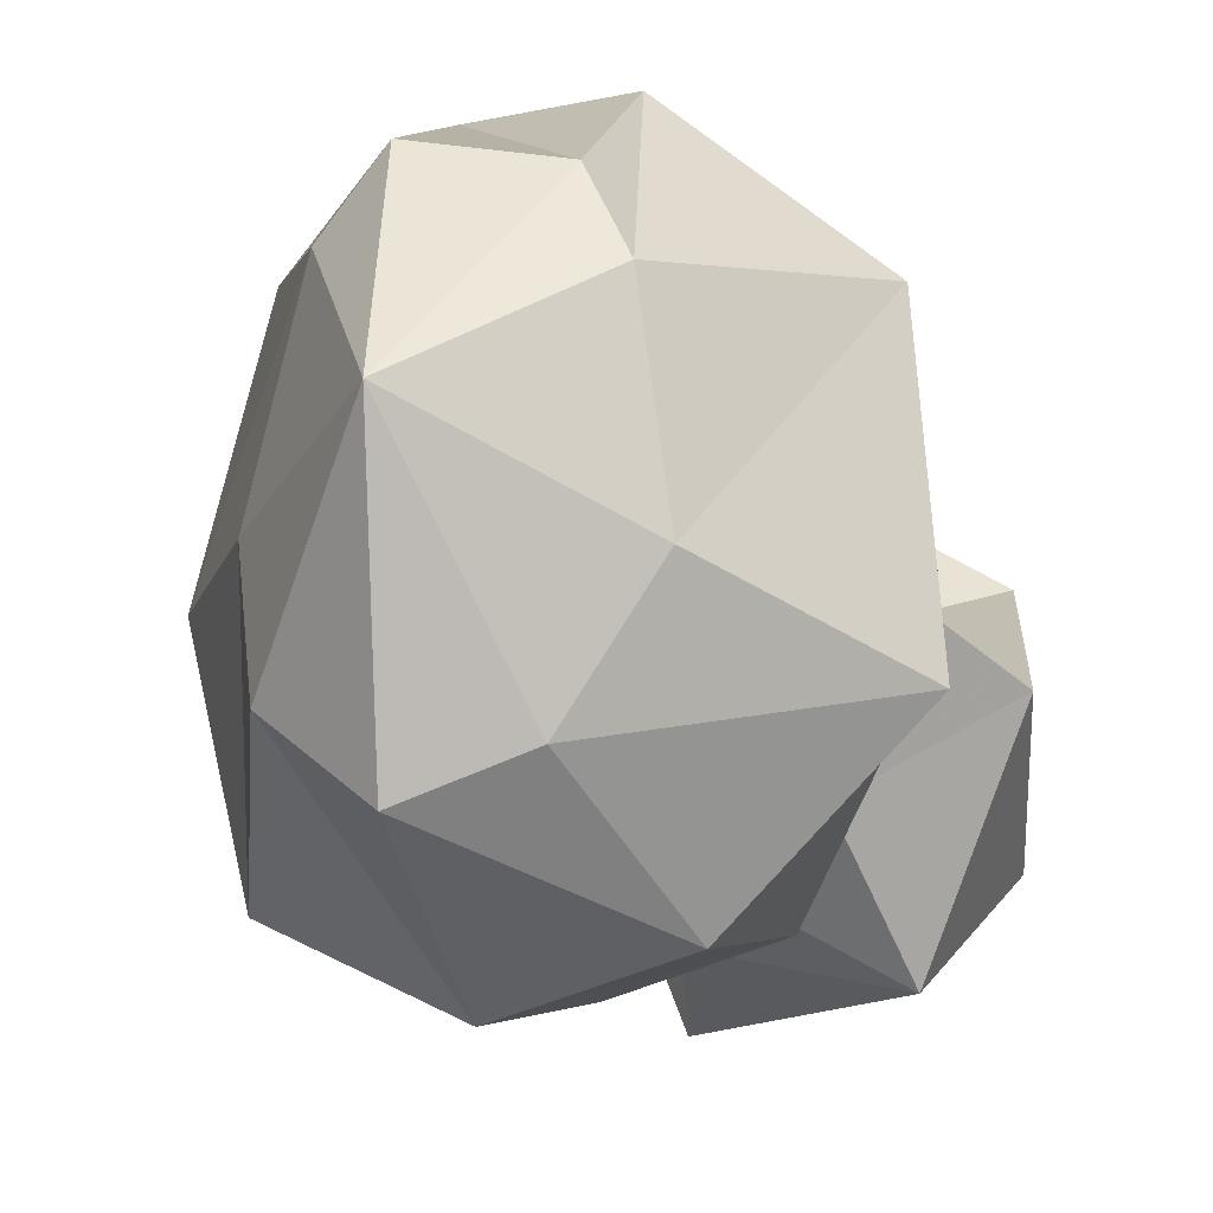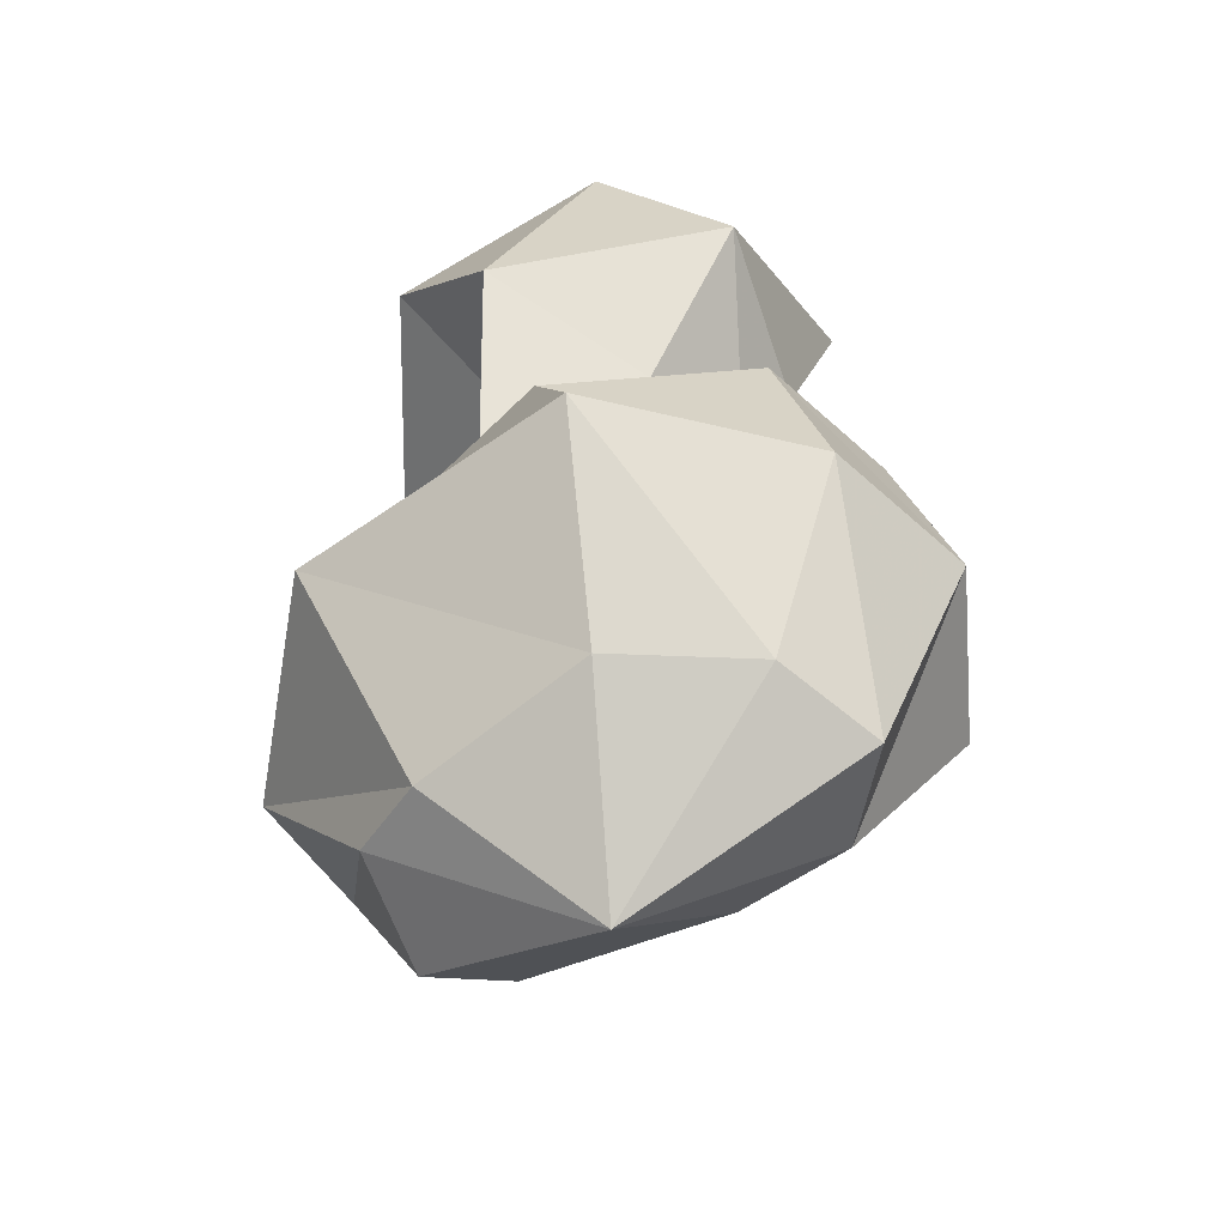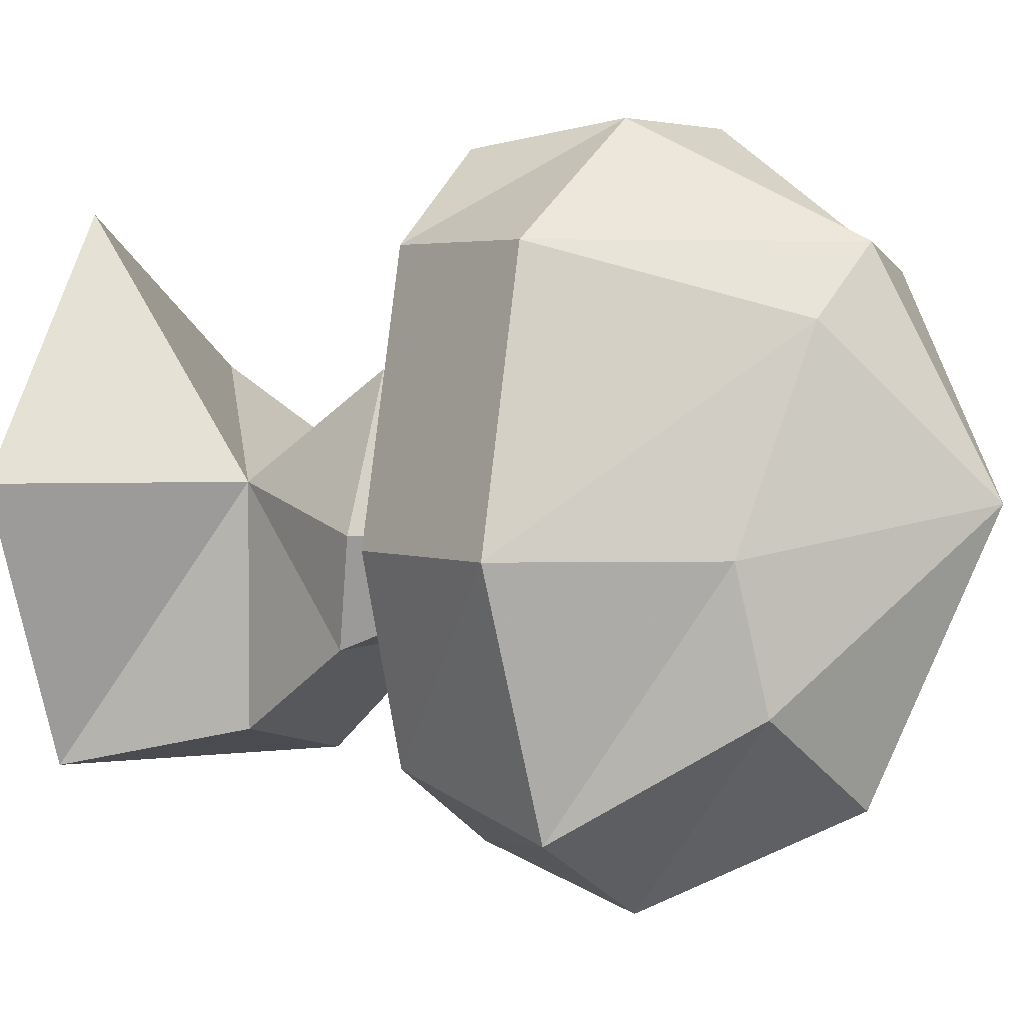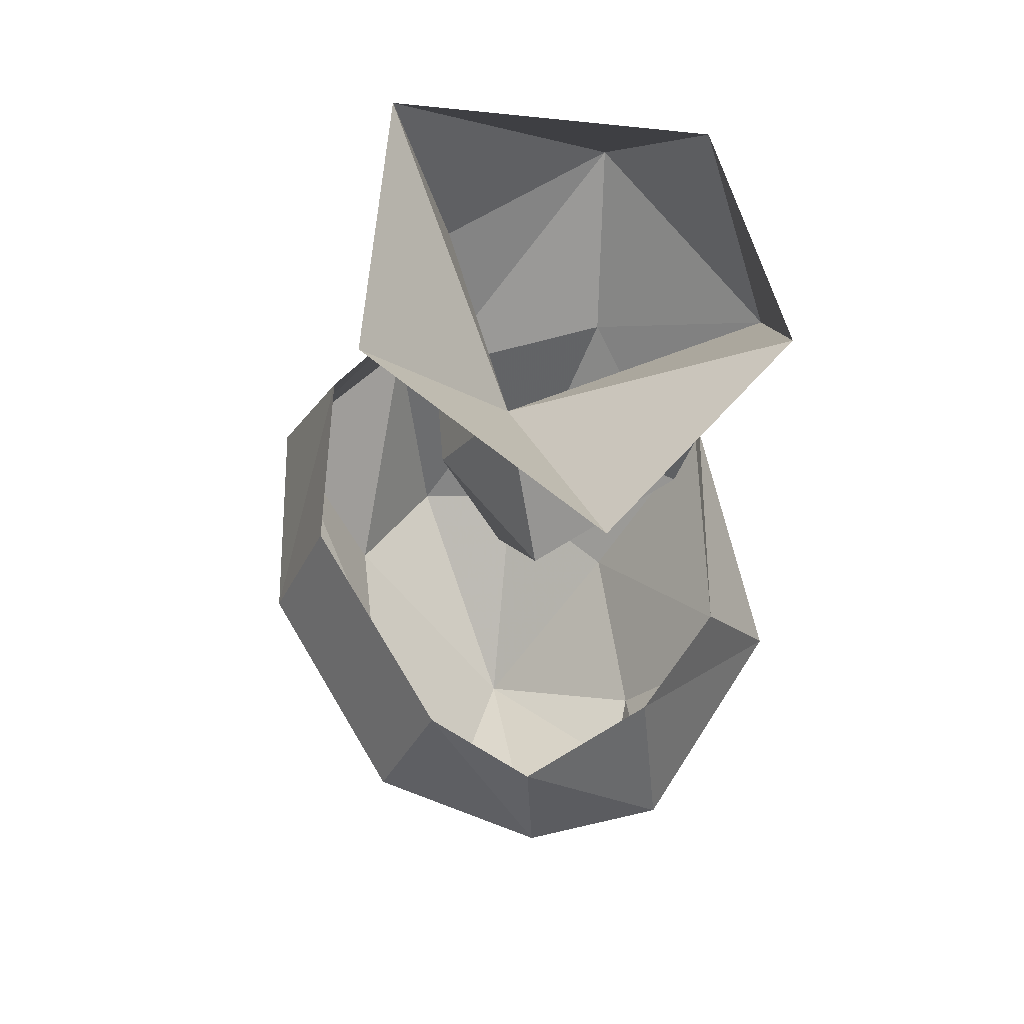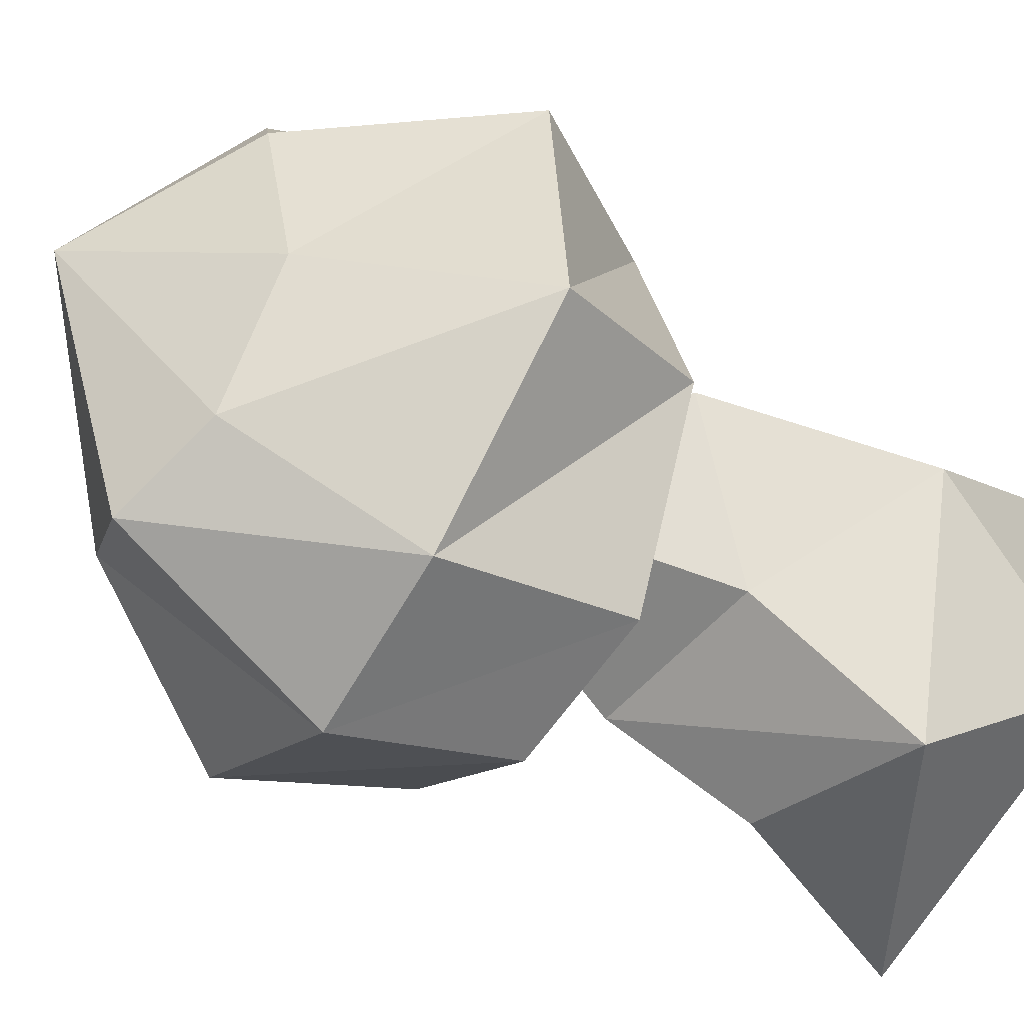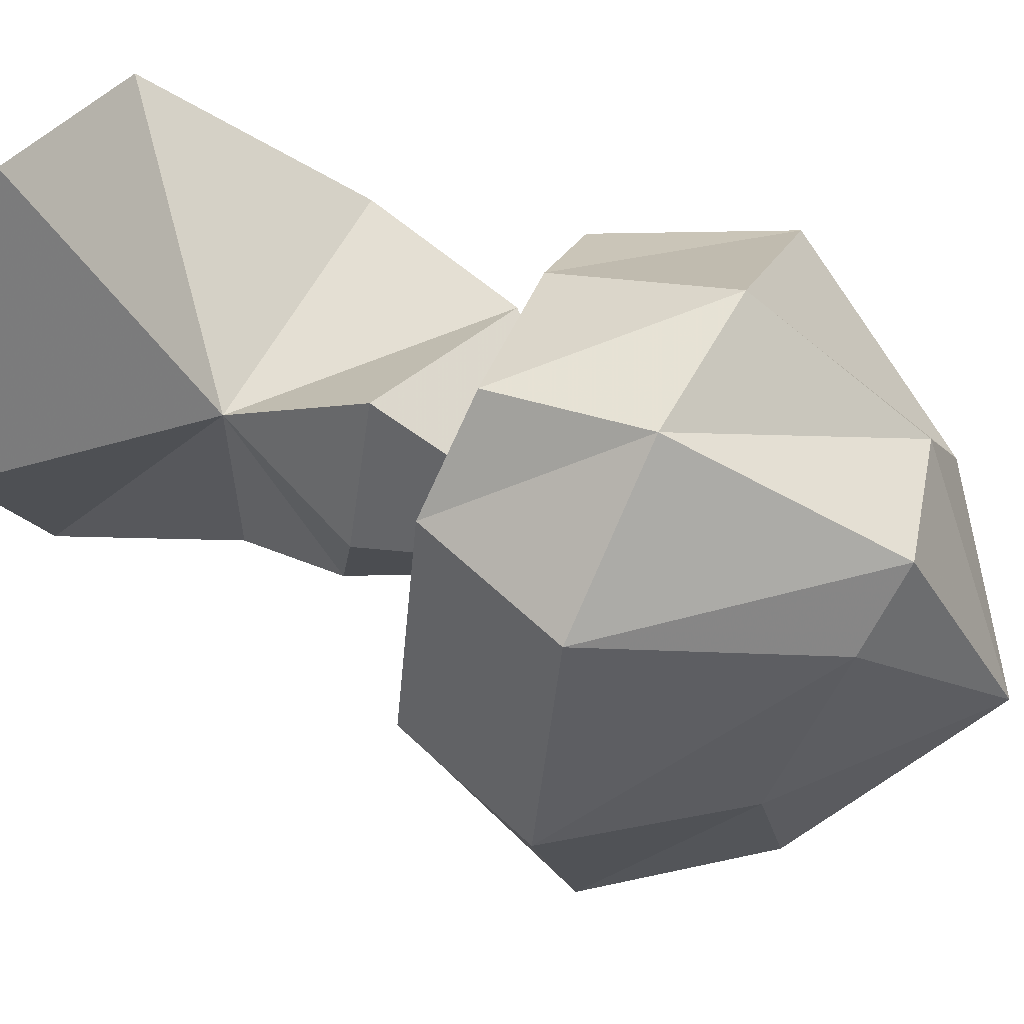
<metadata>
{"format":"obj","ext":"obj","renderer":"f3d","projection":"perspective","resolution":1024,"background":"white","views":[{"elev":-16.2,"azim":15.2,"up":"+Z"},{"elev":-60.9,"azim":121.4,"up":"+Y"},{"elev":3.4,"azim":-61.6,"up":"+Z"},{"elev":62.8,"azim":-16.1,"up":"+Y"},{"elev":-51.0,"azim":51.5,"up":"+Z"},{"elev":60.4,"azim":-69.1,"up":"+Z"}]}
</metadata>
<code>
o object/red_fungi_2/2
v -13 -30 21
v -17 -22 22
v -22 -22 26
v -22 -30 29
v -20 -39 19
v -19 -38 10
v -12 -30 7
v -14 -22 10
v -20 -30 -1
v -19 -21 1
v -28 -29 -3
v -26 -21 -1
v -36 -29 1
v -33 -21 3
v -39 -28 12
v -36 -21 12
v -36 -28 24
v -33 -21 24
v -29 -29 29
v -29 -22 28
v -22 -38 23
v -28 -39 24
v -27 -44 14
v -31 -38 21
v -34 -36 12
v -33 -37 6
v -28 -39 2
v -23 -38 4
v -14 0 7
v -12 -10 12
v -17 -8 1
v -28 0 1
v -26 -9 3
v -26 -9 14
v -33 0 14
v -25 0 26
v -14 0 19
v -28 -15 7
v -29 -16 12
v -26 -16 19
v -17 -19 15
v -19 -15 7
v -26 -27 12
f 1 2 3
f 1 3 4
f 1 4 5
f 1 5 6
f 1 6 7
f 1 7 2
f 2 7 8
f 8 7 9
f 8 9 10
f 10 9 11
f 10 11 12
f 12 11 13
f 12 13 14
f 14 13 15
f 14 15 16
f 16 15 17
f 16 17 18
f 18 17 19
f 18 19 20
f 20 19 4
f 20 4 3
f 21 4 19
f 21 19 22
f 21 22 23
f 21 23 5
f 21 5 4
f 24 17 15
f 24 15 25
f 24 25 23
f 24 23 22
f 24 22 17
f 17 22 19
f 25 15 13
f 25 13 26
f 25 26 23
f 23 26 27
f 23 27 28
f 23 28 6
f 23 6 5
f 28 9 7
f 28 7 6
f 27 11 9
f 27 9 28
f 26 13 11
f 26 11 27
f 29 30 31
f 29 31 32
f 32 31 33
f 32 33 34
f 32 34 35
f 35 34 36
f 36 34 37
f 37 34 30
f 37 30 29
f 34 33 38
f 34 38 39
f 34 39 40
f 34 40 41
f 34 41 30
f 30 41 42
f 30 42 31
f 31 42 38
f 31 38 33
f 38 42 43
f 38 43 39
f 39 43 40
f 40 43 41
f 41 43 42

</code>
